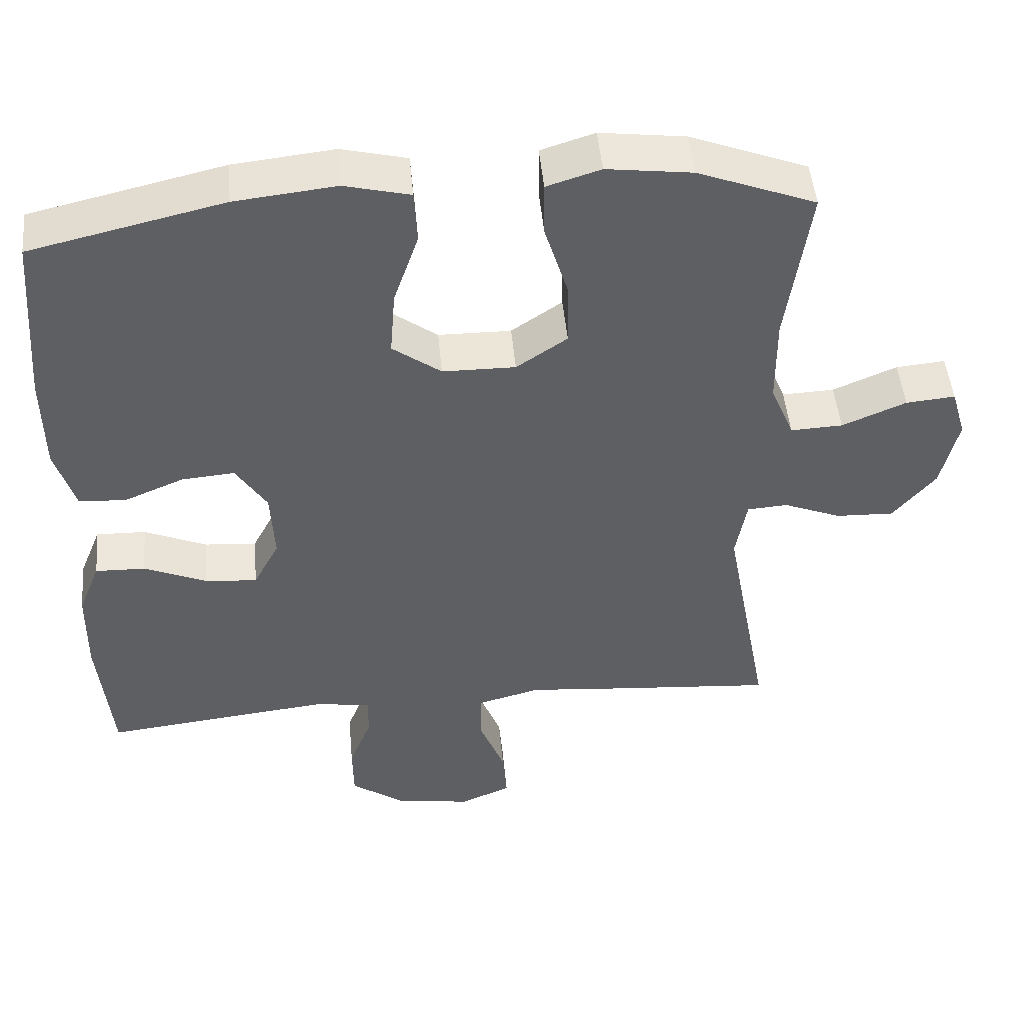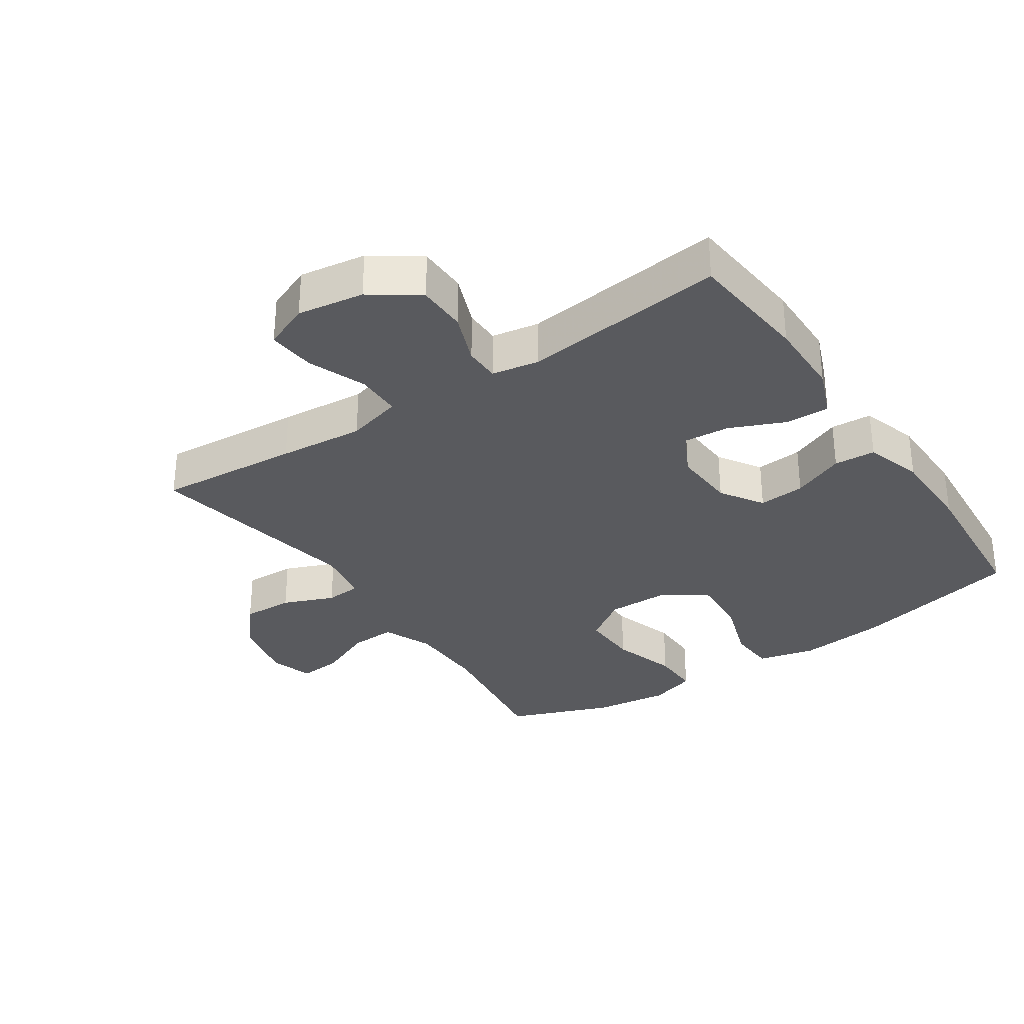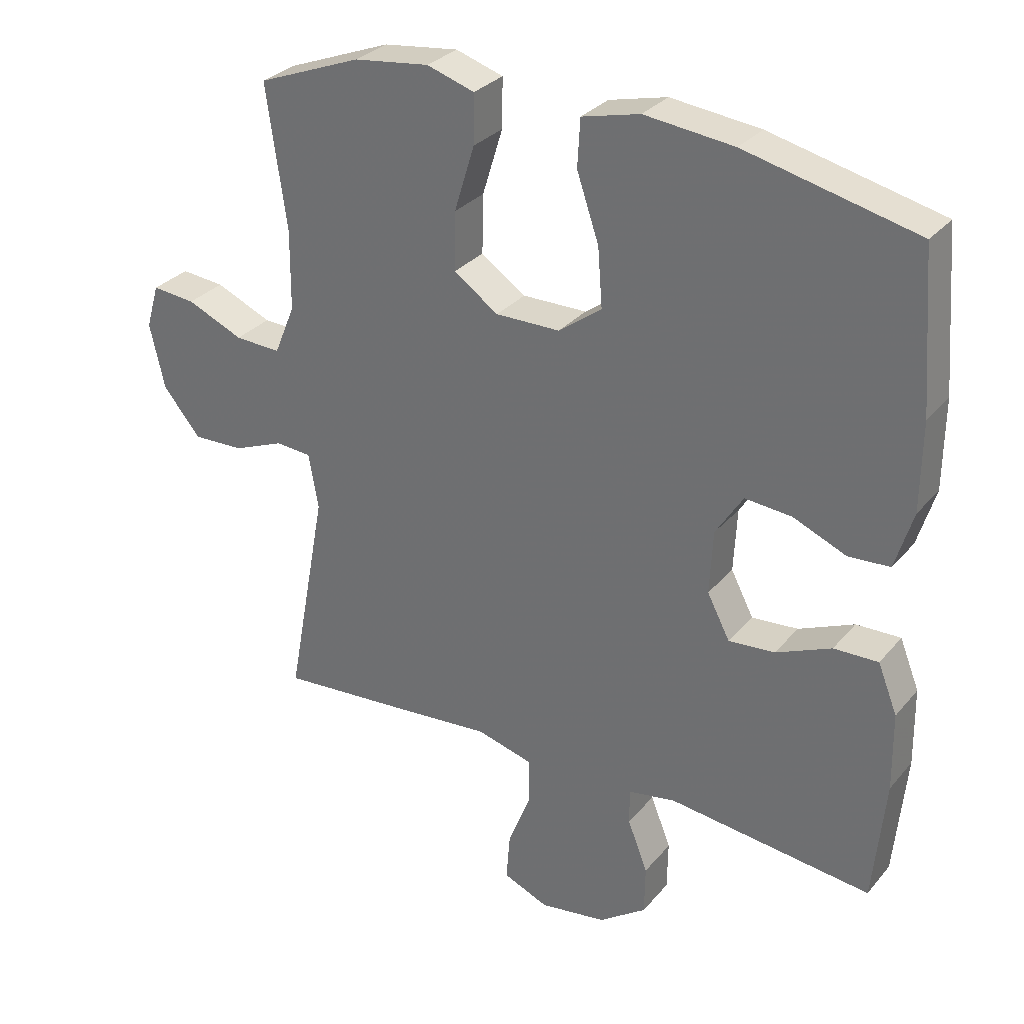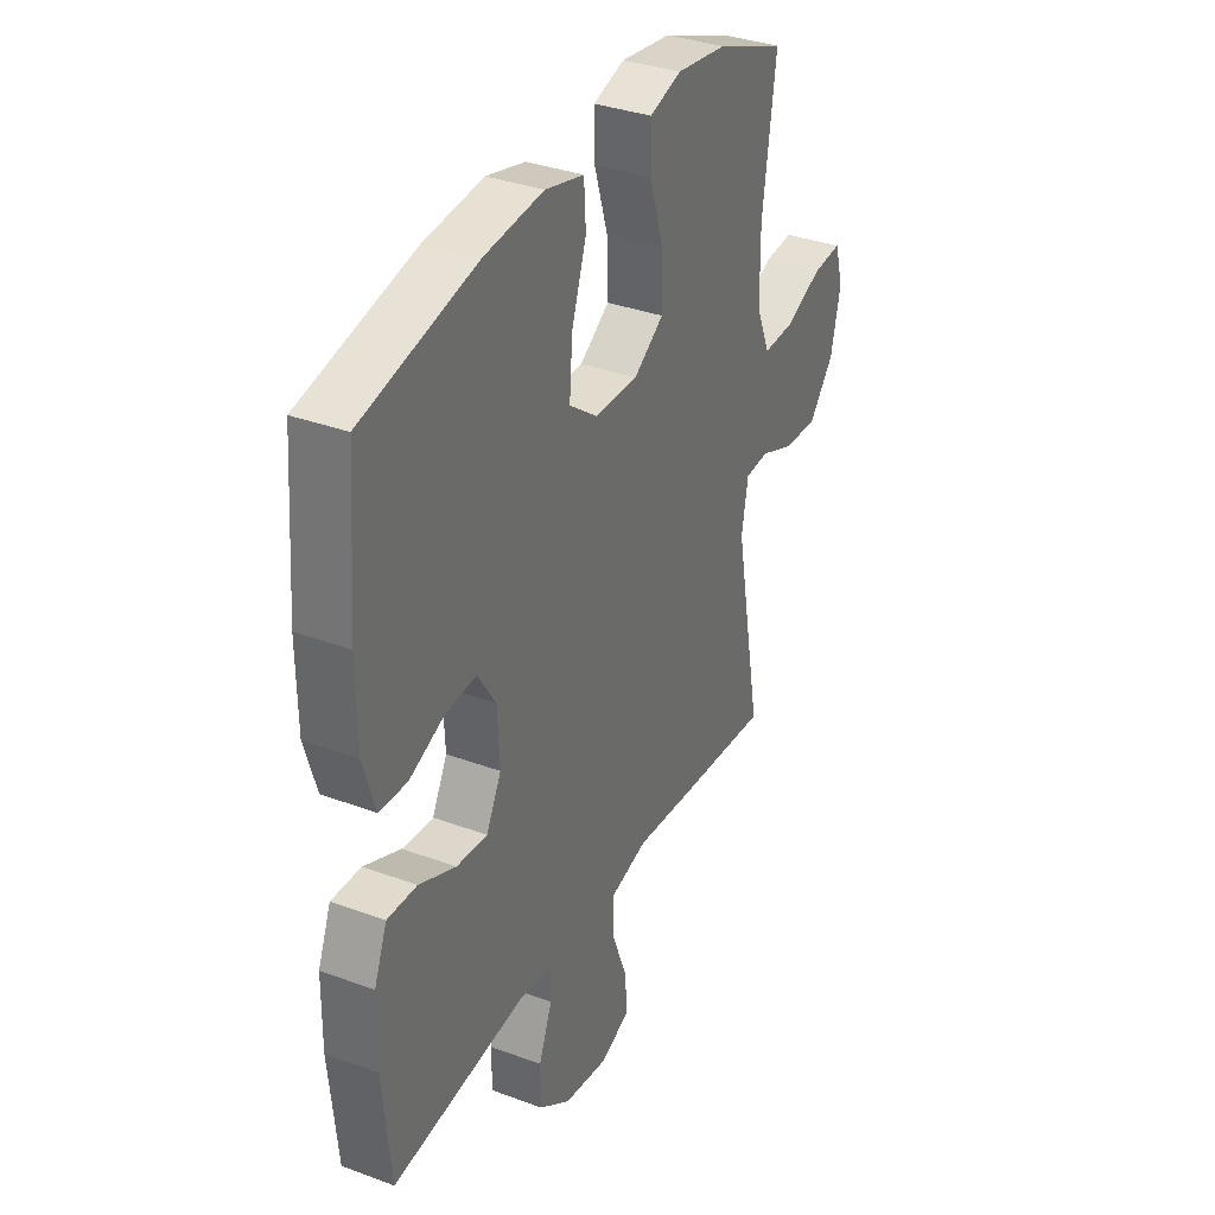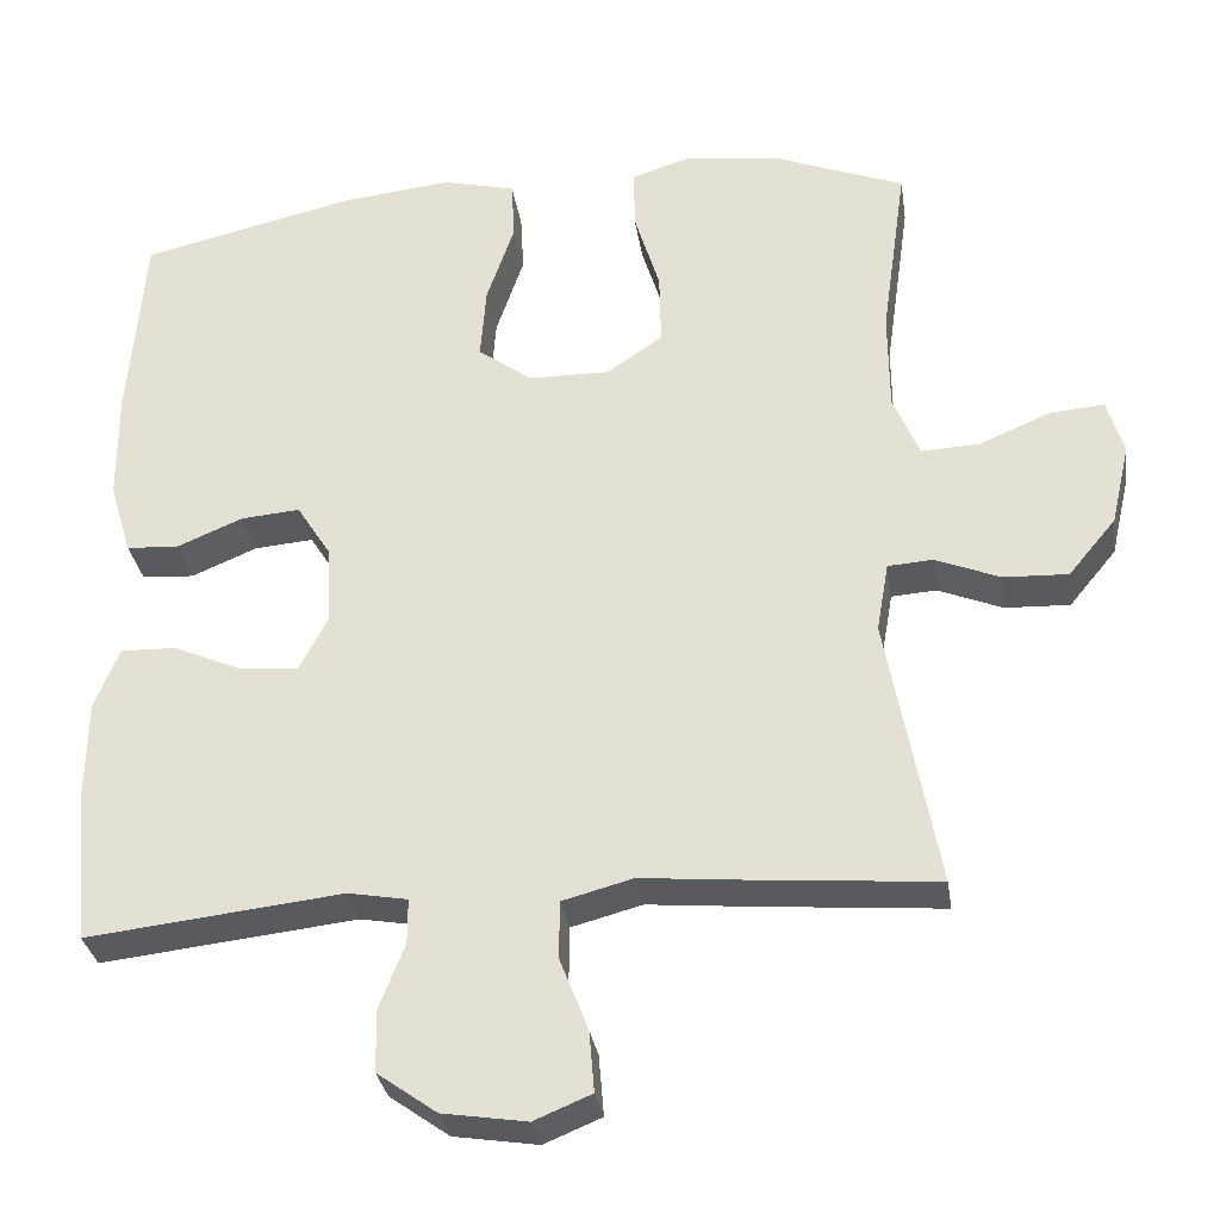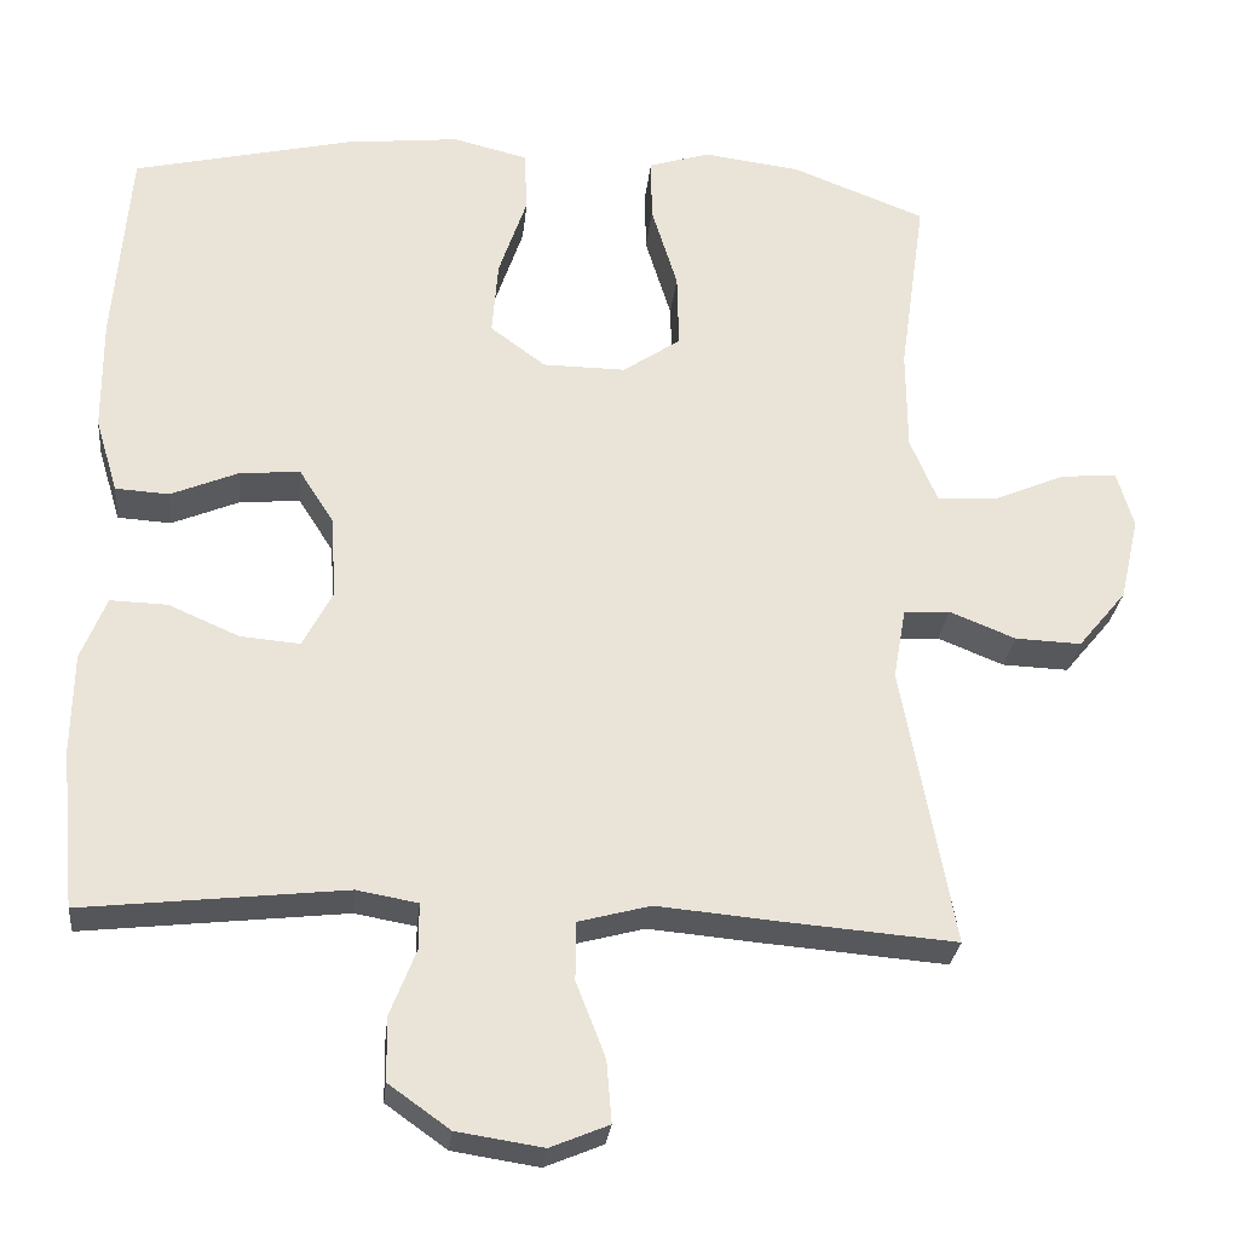
<metadata>
{"format":"obj","ext":"obj","renderer":"f3d","projection":"perspective","resolution":1024,"background":"white","views":[{"elev":48.4,"azim":-5.3,"up":"+Z"},{"elev":-31.7,"azim":-145.9,"up":"+Y"},{"elev":30.4,"azim":-147.6,"up":"+Z"},{"elev":34.5,"azim":-63.5,"up":"+Z"},{"elev":-31.4,"azim":8.5,"up":"+Z"},{"elev":-27.7,"azim":-5.9,"up":"+Z"}]}
</metadata>
<code>
v -0.5 0.07 0.5
v -0.238 0.07 0.561
v -0.101 0.07 0.576
v -0.012 0.07 0.554
v -0.008 0.07 0.481
v -0.042 0.07 0.381
v -0.049 0.07 0.291
v 0.017 0.07 0.242
v 0.116 0.07 0.241
v 0.185 0.07 0.288
v 0.183 0.07 0.378
v 0.152 0.07 0.479
v 0.151 0.07 0.554
v 0.224 0.07 0.577
v 0.34 0.07 0.562
v 0.5 0.07 0.5
v 0.469 0.07 0.28
v 0.47 0.07 0.158
v 0.502 0.07 0.081
v 0.573 0.07 0.084
v 0.66 0.07 0.121
v 0.727 0.07 0.127
v 0.747 0.07 0.059
v 0.724 0.07 -0.041
v 0.666 0.07 -0.111
v 0.587 0.07 -0.108
v 0.508 0.07 -0.076
v 0.453 0.07 -0.08
v 0.438 0.07 -0.165
v 0.5 0.07 -0.5
v 0.28 0.07 -0.482
v 0.148 0.07 -0.47
v 0.062 0.07 -0.493
v 0.061 0.07 -0.563
v 0.096 0.07 -0.653
v 0.102 0.07 -0.727
v 0.032 0.07 -0.756
v -0.071 0.07 -0.74
v -0.144 0.07 -0.688
v -0.145 0.07 -0.612
v -0.114 0.07 -0.533
v -0.114 0.07 -0.478
v -0.187 0.07 -0.465
v -0.5 0.07 -0.5
v -0.518 0.07 -0.31
v -0.516 0.07 -0.19
v -0.486 0.07 -0.115
v -0.418 0.07 -0.117
v -0.333 0.07 -0.154
v -0.262 0.07 -0.16
v -0.227 0.07 -0.093
v -0.232 0.07 0.005
v -0.274 0.07 0.071
v -0.346 0.07 0.065
v -0.427 0.07 0.031
v -0.491 0.07 0.035
v -0.518 0.07 0.124
v -0.519 0.07 0.26
v -0.5 0 0.5
v -0.238 0 0.561
v -0.101 0 0.576
v -0.012 0 0.554
v -0.008 0 0.481
v -0.042 0 0.381
v -0.049 0 0.291
v 0.017 0 0.242
v 0.116 0 0.241
v 0.185 0 0.288
v 0.183 0 0.378
v 0.152 0 0.479
v 0.151 0 0.554
v 0.224 0 0.577
v 0.34 0 0.562
v 0.5 0 0.5
v 0.469 0 0.28
v 0.47 0 0.158
v 0.502 0 0.081
v 0.573 0 0.084
v 0.66 0 0.121
v 0.727 0 0.127
v 0.747 0 0.059
v 0.724 0 -0.041
v 0.666 0 -0.111
v 0.587 0 -0.108
v 0.508 0 -0.076
v 0.453 0 -0.08
v 0.438 0 -0.165
v 0.5 0 -0.5
v 0.28 0 -0.482
v 0.148 0 -0.47
v 0.062 0 -0.493
v 0.061 0 -0.563
v 0.096 0 -0.653
v 0.102 0 -0.727
v 0.032 0 -0.756
v -0.071 0 -0.74
v -0.144 0 -0.688
v -0.145 0 -0.612
v -0.114 0 -0.533
v -0.114 0 -0.478
v -0.187 0 -0.465
v -0.5 0 -0.5
v -0.518 0 -0.31
v -0.516 0 -0.19
v -0.486 0 -0.115
v -0.418 0 -0.117
v -0.333 0 -0.154
v -0.262 0 -0.16
v -0.227 0 -0.093
v -0.232 0 0.005
v -0.274 0 0.071
v -0.346 0 0.065
v -0.427 0 0.031
v -0.491 0 0.035
v -0.518 0 0.124
v -0.519 0 0.26
f 4 5 6
f 3 4 6
f 2 3 6
f 1 2 6
f 58 1 6
f 57 58 6
f 56 57 6
f 55 56 6
f 54 55 6
f 53 54 6 7
f 52 53 7 8
f 51 52 8 9
f 50 51 9 10
f 47 48 49
f 46 47 49
f 45 46 49
f 44 45 49
f 43 44 49
f 42 43 49 50
f 39 40 41
f 38 39 41
f 37 38 41
f 36 37 41
f 35 36 41
f 34 35 41
f 33 34 41 42
f 42 50 10
f 33 42 10
f 32 33 10
f 31 32 10
f 30 31 10
f 29 30 10
f 25 26 27
f 24 25 27
f 23 24 27
f 22 23 27
f 21 22 27
f 20 21 27
f 19 20 27 28
f 18 19 28
f 29 10 11
f 28 29 11
f 18 28 11
f 17 18 11
f 15 16 17
f 14 15 17
f 13 14 17
f 12 13 17
f 11 12 17
f 64 63 62
f 64 62 61
f 64 61 60
f 64 60 59
f 64 59 116
f 64 116 115
f 64 115 114
f 64 114 113
f 64 113 112
f 65 64 112 111
f 66 65 111 110
f 67 66 110 109
f 68 67 109 108
f 107 106 105
f 107 105 104
f 107 104 103
f 107 103 102
f 107 102 101
f 108 107 101 100
f 99 98 97
f 99 97 96
f 99 96 95
f 99 95 94
f 99 94 93
f 99 93 92
f 100 99 92 91
f 68 108 100
f 68 100 91
f 68 91 90
f 68 90 89
f 68 89 88
f 68 88 87
f 85 84 83
f 85 83 82
f 85 82 81
f 85 81 80
f 85 80 79
f 85 79 78
f 86 85 78 77
f 86 77 76
f 69 68 87
f 69 87 86
f 69 86 76
f 69 76 75
f 75 74 73
f 75 73 72
f 75 72 71
f 75 71 70
f 75 70 69
f 1 59 60 2
f 2 60 61 3
f 3 61 62 4
f 4 62 63 5
f 5 63 64 6
f 6 64 65 7
f 7 65 66 8
f 8 66 67 9
f 9 67 68 10
f 10 68 69 11
f 11 69 70 12
f 12 70 71 13
f 13 71 72 14
f 14 72 73 15
f 15 73 74 16
f 16 74 75 17
f 17 75 76 18
f 18 76 77 19
f 19 77 78 20
f 20 78 79 21
f 21 79 80 22
f 22 80 81 23
f 23 81 82 24
f 24 82 83 25
f 25 83 84 26
f 26 84 85 27
f 27 85 86 28
f 28 86 87 29
f 29 87 88 30
f 30 88 89 31
f 31 89 90 32
f 32 90 91 33
f 33 91 92 34
f 34 92 93 35
f 35 93 94 36
f 36 94 95 37
f 37 95 96 38
f 38 96 97 39
f 39 97 98 40
f 40 98 99 41
f 41 99 100 42
f 42 100 101 43
f 43 101 102 44
f 44 102 103 45
f 45 103 104 46
f 46 104 105 47
f 47 105 106 48
f 48 106 107 49
f 49 107 108 50
f 50 108 109 51
f 51 109 110 52
f 52 110 111 53
f 53 111 112 54
f 54 112 113 55
f 55 113 114 56
f 56 114 115 57
f 57 115 116 58
f 58 116 59 1

</code>
